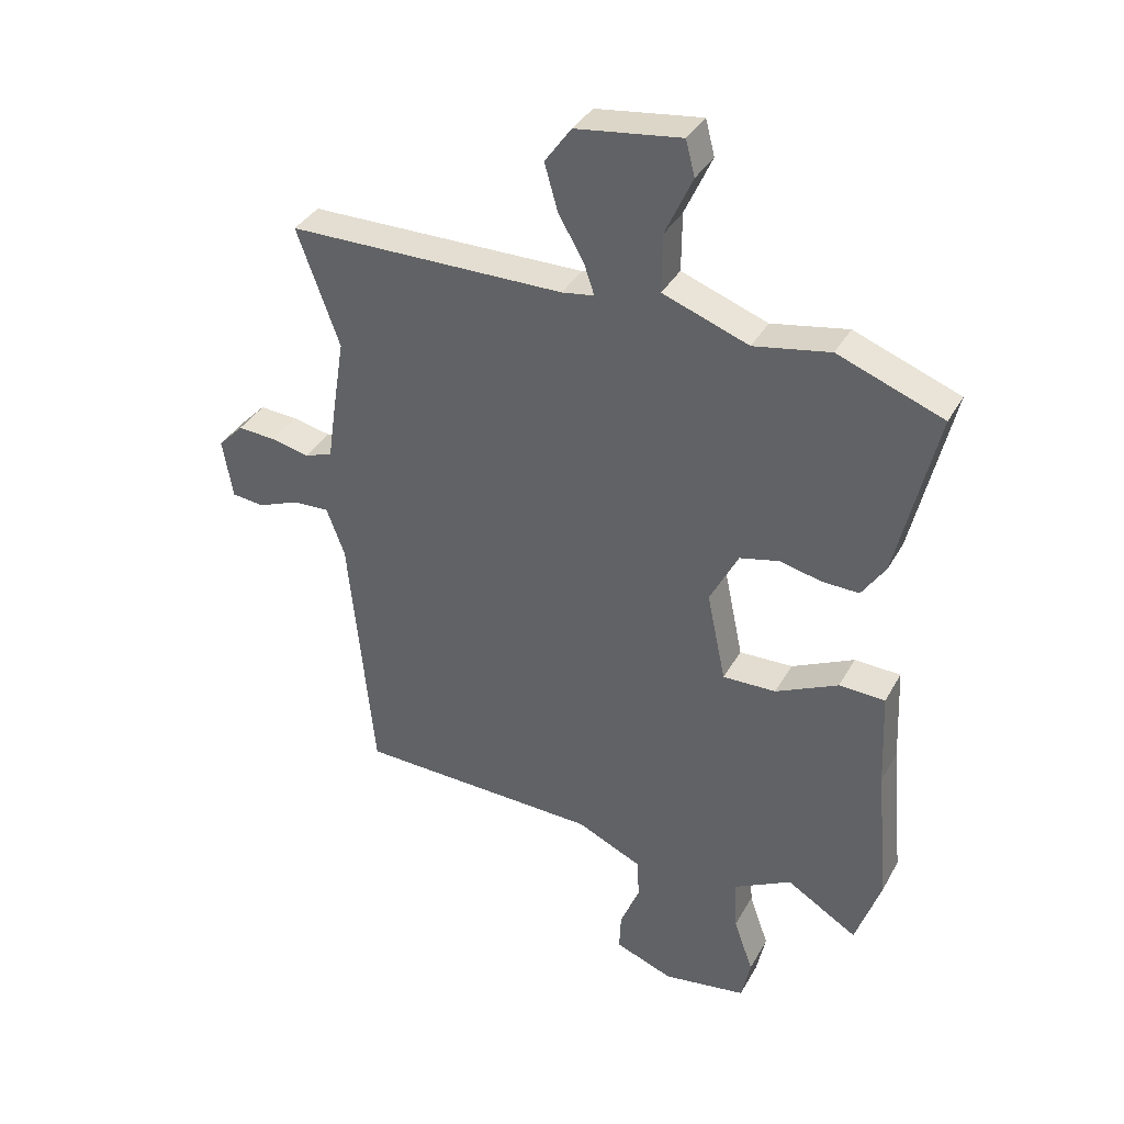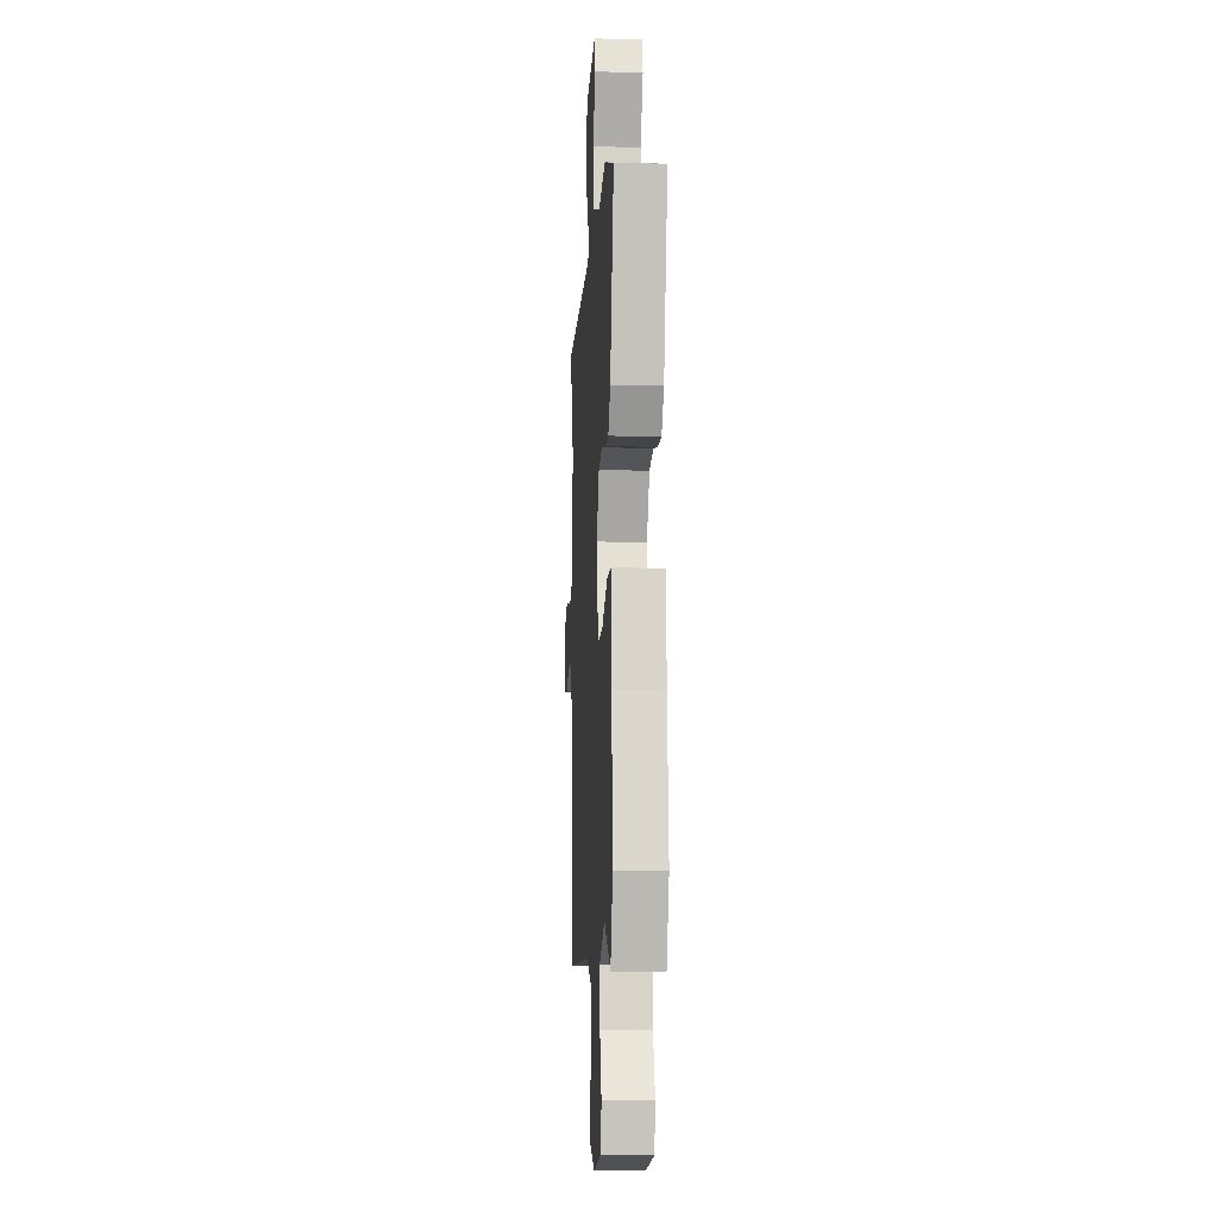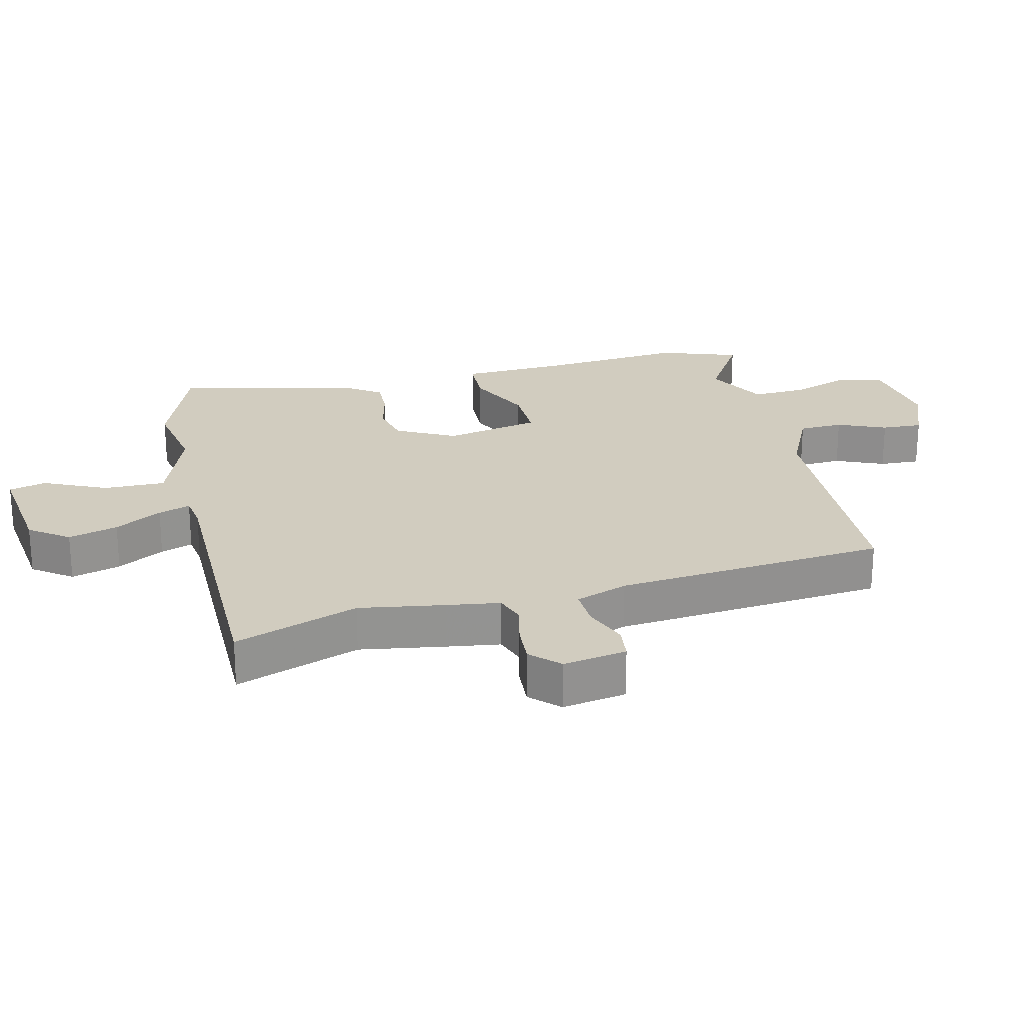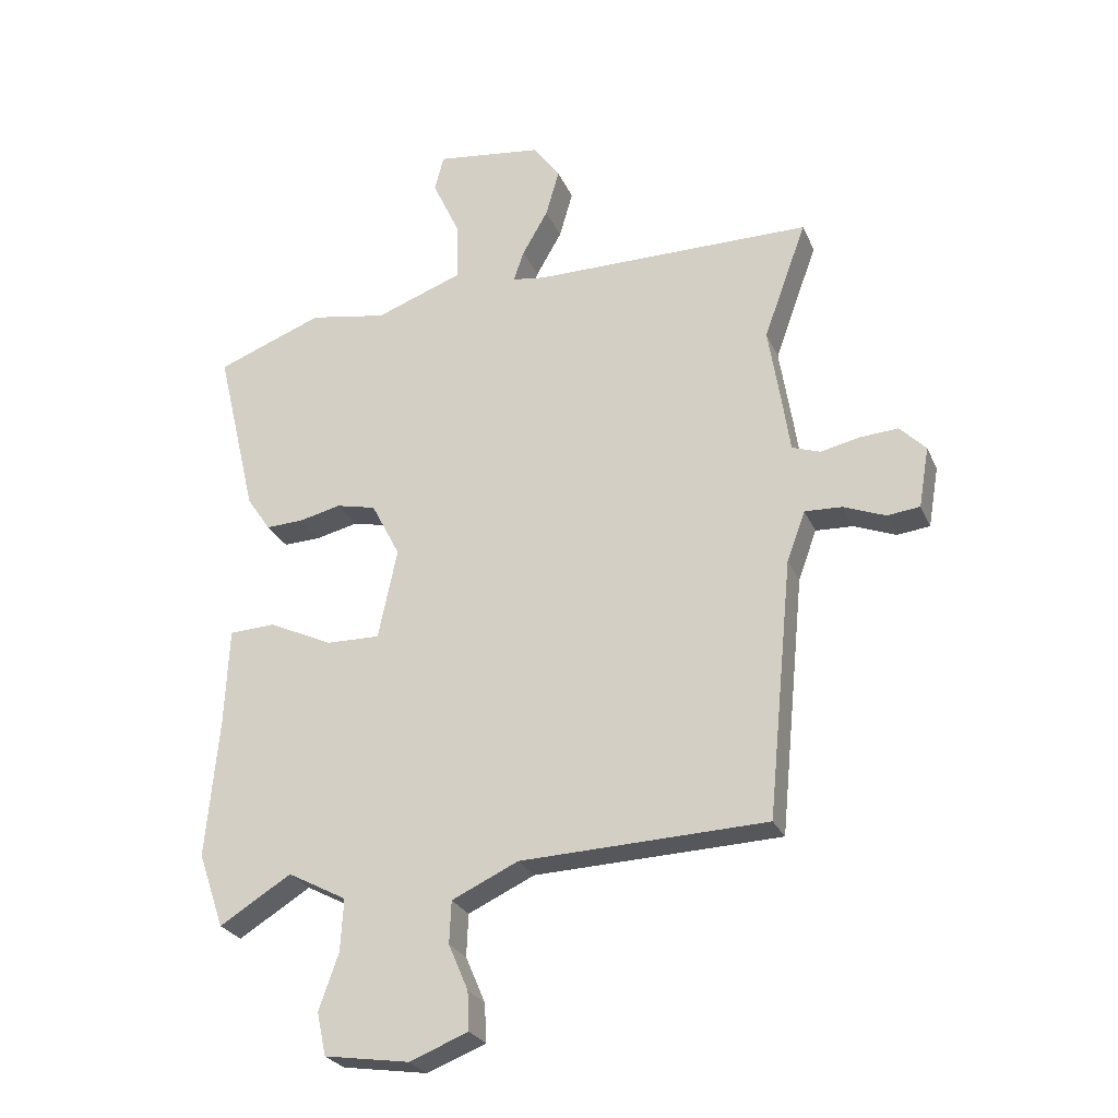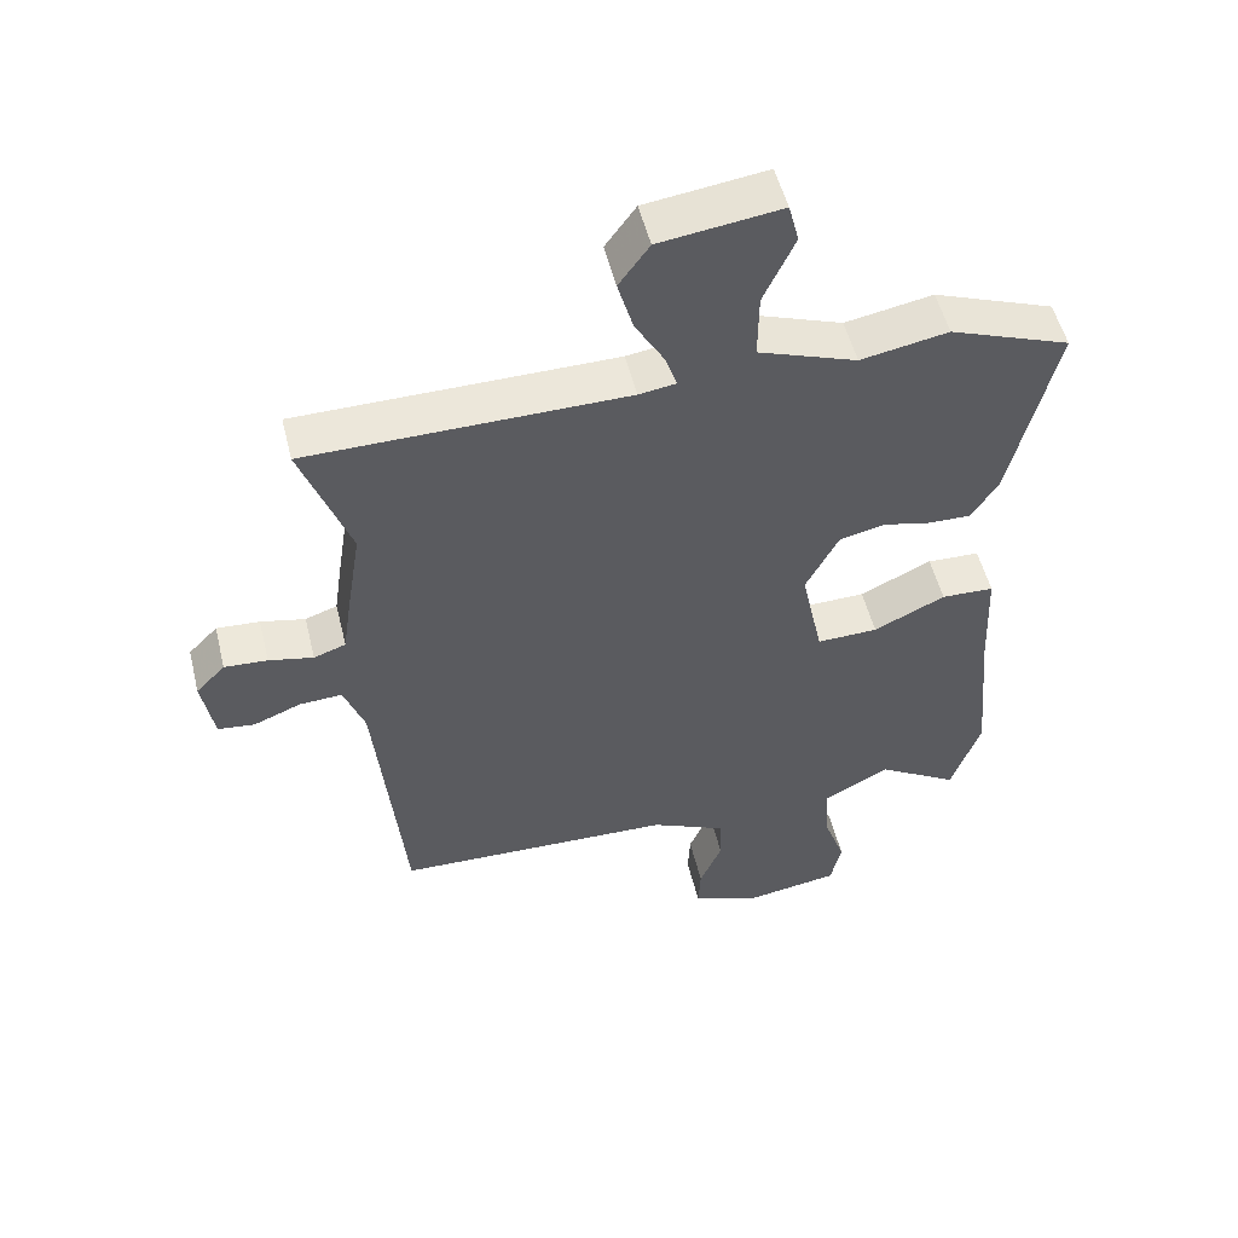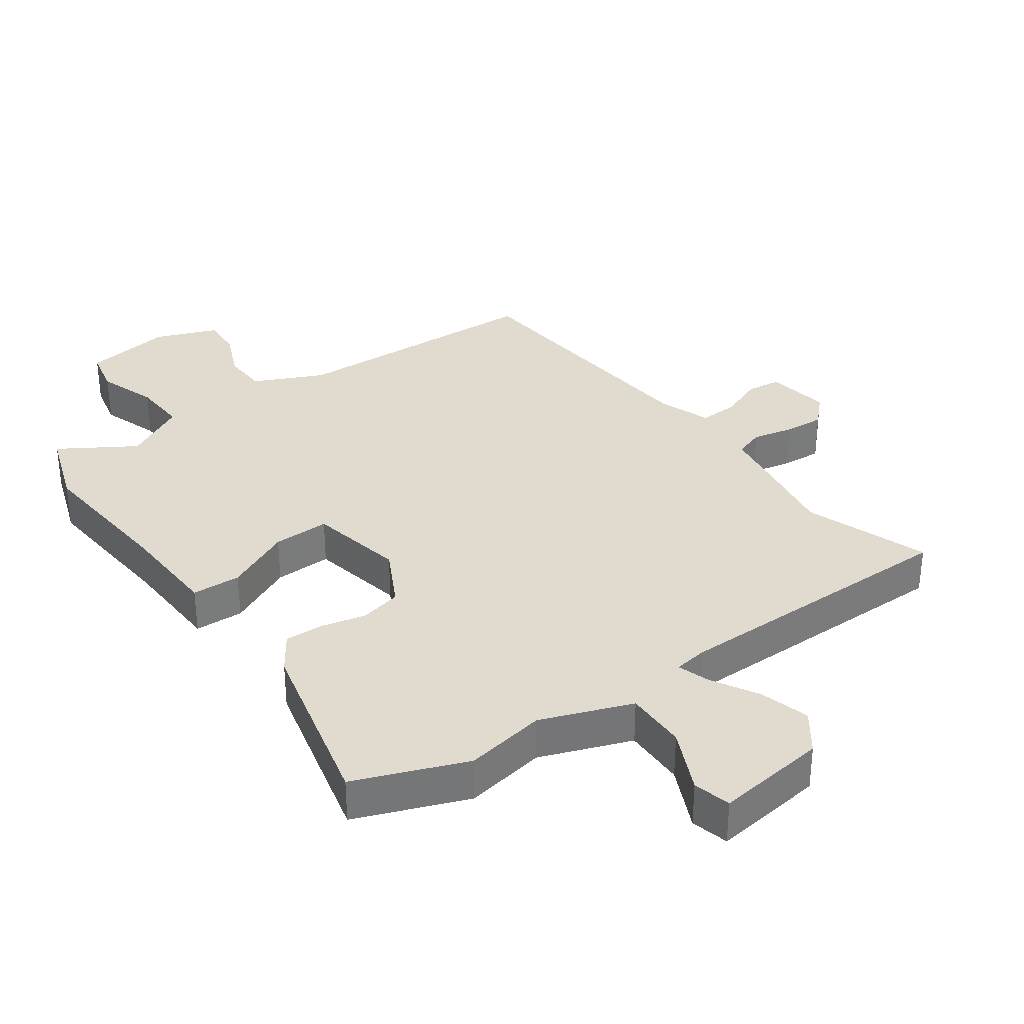
<metadata>
{"format":"obj","ext":"obj","renderer":"f3d","projection":"perspective","resolution":1024,"background":"white","views":[{"elev":36.4,"azim":-154.1,"up":"+Z"},{"elev":-11.1,"azim":-93.8,"up":"+Z"},{"elev":23.8,"azim":76.7,"up":"+Y"},{"elev":-26.3,"azim":19.9,"up":"+Z"},{"elev":52.7,"azim":166.2,"up":"+Z"},{"elev":33.6,"azim":-35.3,"up":"+Y"}]}
</metadata>
<code>
v -0.482 0.07 -0.552
v -0.524 0.07 -0.43
v -0.503 0.07 -0.201
v -0.496 0.07 -0.042
v -0.42 0.07 -0.039
v -0.317 0.07 -0.088
v -0.229 0.07 -0.09
v -0.198 0.07 0.058
v -0.245 0.07 0.149
v -0.31 0.07 0.164
v -0.379 0.07 0.148
v -0.44 0.07 0.146
v -0.479 0.07 0.204
v -0.545 0.07 0.483
v -0.371 0.07 0.549
v -0.245 0.07 0.526
v -0.103 0.07 0.578
v -0.104 0.07 0.674
v -0.149 0.07 0.772
v -0.134 0.07 0.83
v 0.04 0.07 0.807
v 0.084 0.07 0.746
v 0.062 0.07 0.669
v 0.02 0.07 0.596
v 0.003 0.07 0.546
v 0.056 0.07 0.538
v 0.513 0.07 0.536
v 0.443 0.07 0.343
v 0.464 0.07 0.211
v 0.476 0.07 0.128
v 0.522 0.07 0.112
v 0.586 0.07 0.126
v 0.648 0.07 0.13
v 0.69 0.07 0.087
v 0.673 0.07 -0.012
v 0.62 0.07 -0.018
v 0.552 0.07 0.009
v 0.491 0.07 0.012
v 0.461 0.07 -0.069
v 0.42 0.07 -0.49
v 0.019 0.07 -0.504
v -0.089 0.07 -0.554
v -0.092 0.07 -0.623
v -0.06 0.07 -0.698
v -0.057 0.07 -0.761
v -0.153 0.07 -0.798
v -0.291 0.07 -0.777
v -0.306 0.07 -0.707
v -0.274 0.07 -0.616
v -0.269 0.07 -0.531
v -0.365 0.07 -0.48
v -0.482 0 -0.552
v -0.524 0 -0.43
v -0.503 0 -0.201
v -0.496 0 -0.042
v -0.42 0 -0.039
v -0.317 0 -0.088
v -0.229 0 -0.09
v -0.198 0 0.058
v -0.245 0 0.149
v -0.31 0 0.164
v -0.379 0 0.148
v -0.44 0 0.146
v -0.479 0 0.204
v -0.545 0 0.483
v -0.371 0 0.549
v -0.245 0 0.526
v -0.103 0 0.578
v -0.104 0 0.674
v -0.149 0 0.772
v -0.134 0 0.83
v 0.04 0 0.807
v 0.084 0 0.746
v 0.062 0 0.669
v 0.02 0 0.596
v 0.003 0 0.546
v 0.056 0 0.538
v 0.513 0 0.536
v 0.443 0 0.343
v 0.464 0 0.211
v 0.476 0 0.128
v 0.522 0 0.112
v 0.586 0 0.126
v 0.648 0 0.13
v 0.69 0 0.087
v 0.673 0 -0.012
v 0.62 0 -0.018
v 0.552 0 0.009
v 0.491 0 0.012
v 0.461 0 -0.069
v 0.42 0 -0.49
v 0.019 0 -0.504
v -0.089 0 -0.554
v -0.092 0 -0.623
v -0.06 0 -0.698
v -0.057 0 -0.761
v -0.153 0 -0.798
v -0.291 0 -0.777
v -0.306 0 -0.707
v -0.274 0 -0.616
v -0.269 0 -0.531
v -0.365 0 -0.48
f 46 47 48 49
f 46 49 50
f 43 44 45 46
f 42 43 46 50
f 41 42 50 51
f 39 40 41 51
f 34 35 36 37
f 34 37 38
f 31 32 33 34
f 31 34 38
f 30 31 38 39
f 28 29 30 39
f 26 27 28
f 25 26 28 39
f 21 22 23 24
f 21 24 25
f 18 19 20 21
f 17 18 21 25
f 16 17 25 39
f 10 11 12 13
f 9 10 13 14
f 3 4 5 6
f 3 6 7
f 51 1 2 3
f 51 3 7
f 39 51 7
f 9 14 15 16
f 8 9 16 39
f 7 8 39
f 100 99 98 97
f 101 100 97
f 97 96 95 94
f 101 97 94 93
f 102 101 93 92
f 102 92 91 90
f 88 87 86 85
f 89 88 85
f 85 84 83 82
f 89 85 82
f 90 89 82 81
f 90 81 80 79
f 79 78 77
f 90 79 77 76
f 75 74 73 72
f 76 75 72
f 72 71 70 69
f 76 72 69 68
f 90 76 68 67
f 64 63 62 61
f 65 64 61 60
f 57 56 55 54
f 58 57 54
f 54 53 52 102
f 58 54 102
f 58 102 90
f 67 66 65 60
f 90 67 60 59
f 90 59 58
f 1 52 53 2
f 2 53 54 3
f 3 54 55 4
f 4 55 56 5
f 5 56 57 6
f 6 57 58 7
f 7 58 59 8
f 8 59 60 9
f 9 60 61 10
f 10 61 62 11
f 11 62 63 12
f 12 63 64 13
f 13 64 65 14
f 14 65 66 15
f 15 66 67 16
f 16 67 68 17
f 17 68 69 18
f 18 69 70 19
f 19 70 71 20
f 20 71 72 21
f 21 72 73 22
f 22 73 74 23
f 23 74 75 24
f 24 75 76 25
f 25 76 77 26
f 26 77 78 27
f 27 78 79 28
f 28 79 80 29
f 29 80 81 30
f 30 81 82 31
f 31 82 83 32
f 32 83 84 33
f 33 84 85 34
f 34 85 86 35
f 35 86 87 36
f 36 87 88 37
f 37 88 89 38
f 38 89 90 39
f 39 90 91 40
f 40 91 92 41
f 41 92 93 42
f 42 93 94 43
f 43 94 95 44
f 44 95 96 45
f 45 96 97 46
f 46 97 98 47
f 47 98 99 48
f 48 99 100 49
f 49 100 101 50
f 50 101 102 51
f 51 102 52 1

</code>
